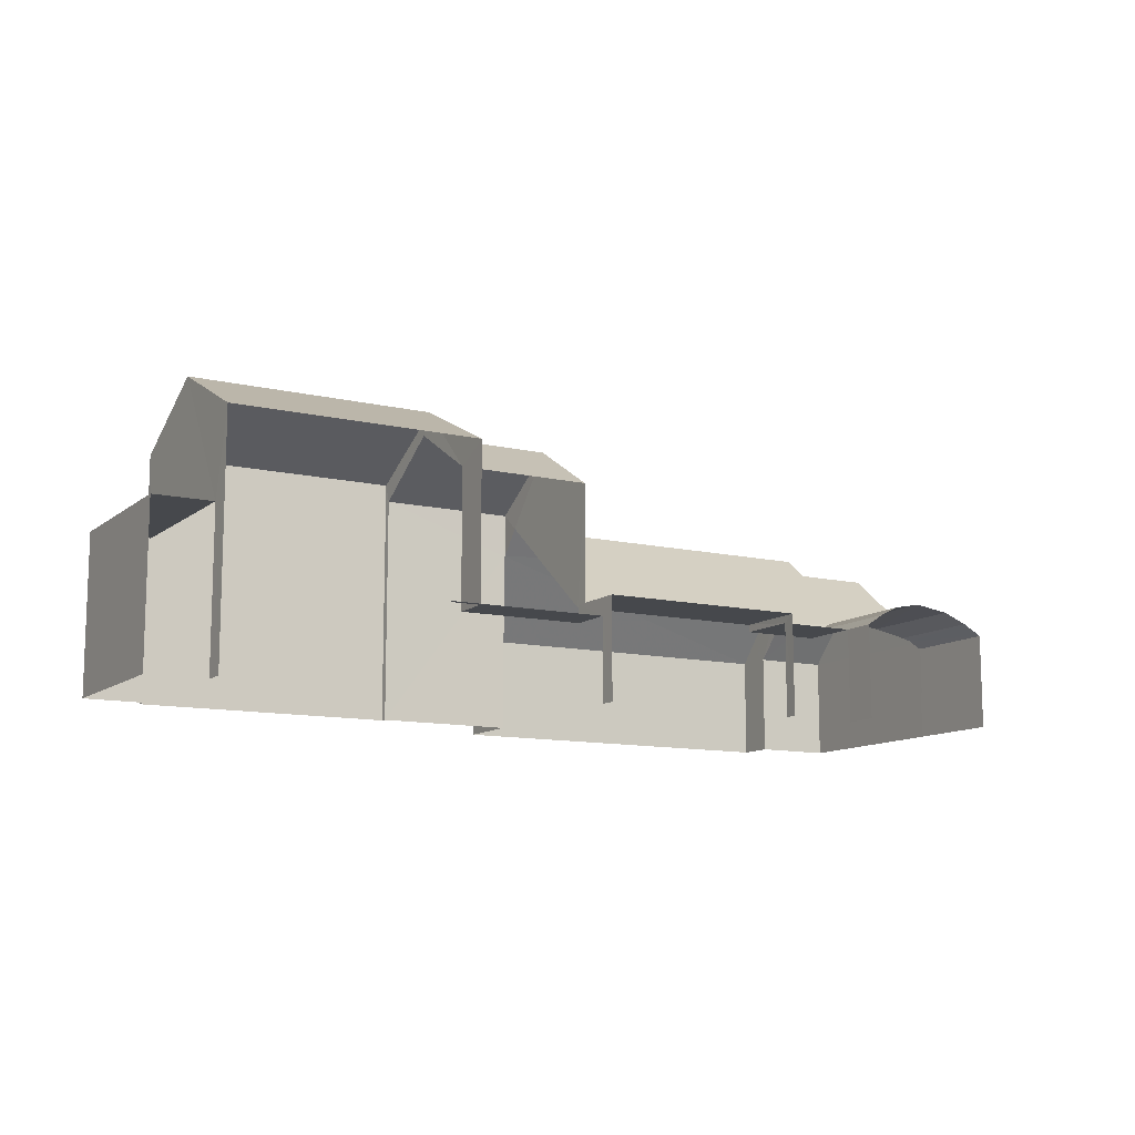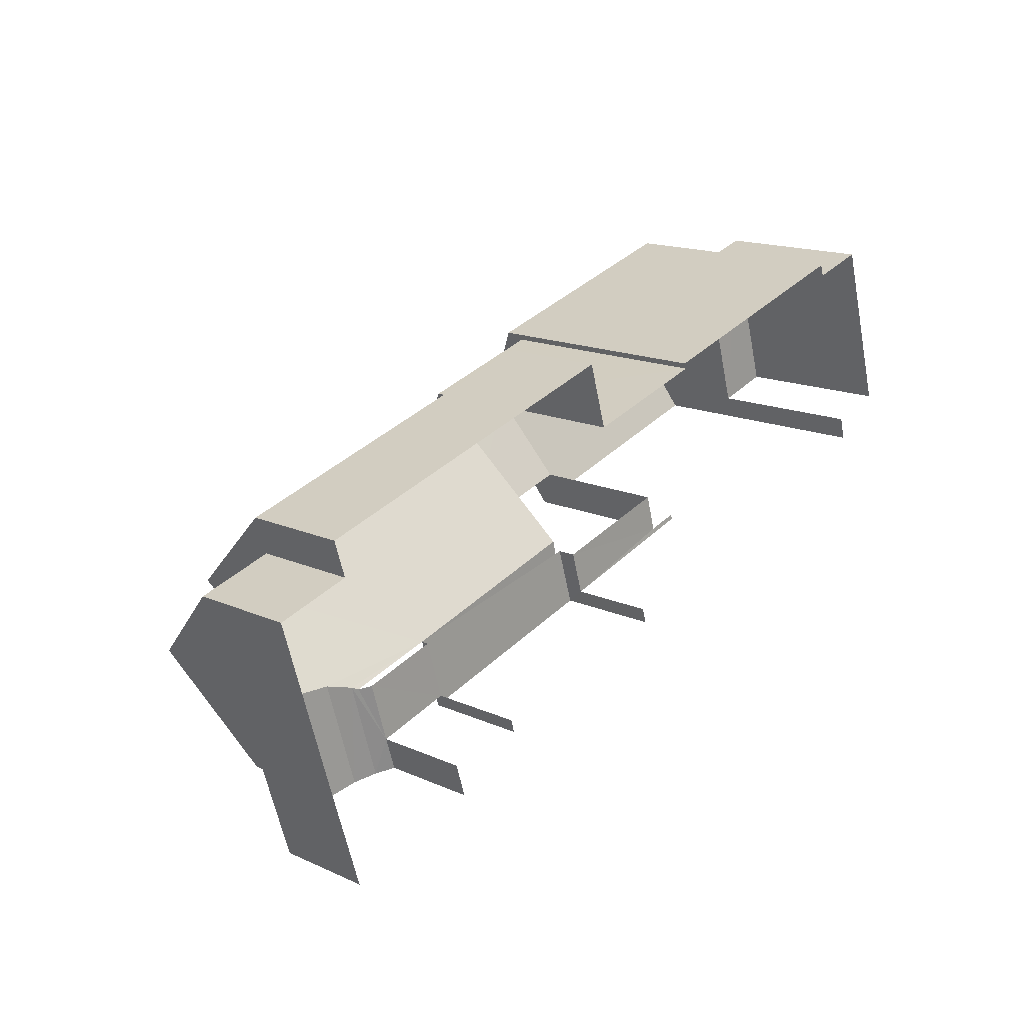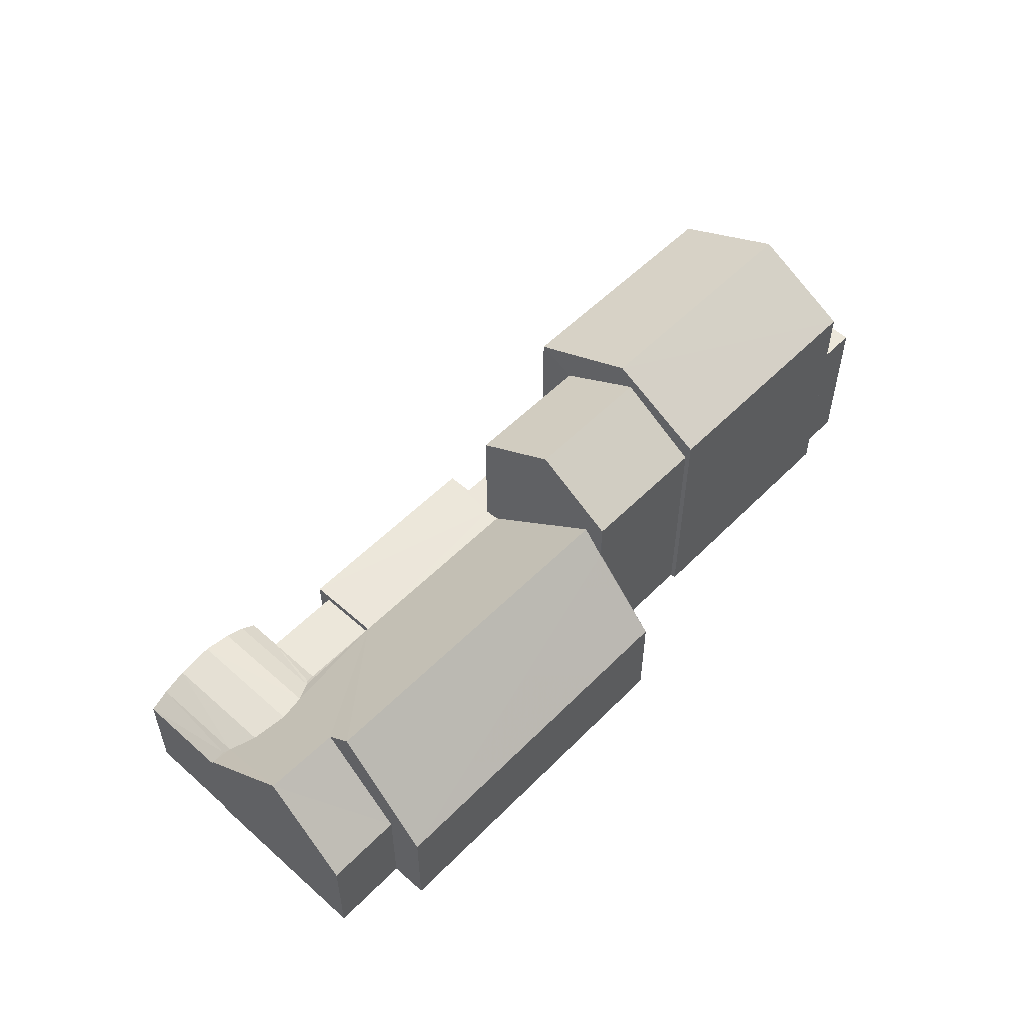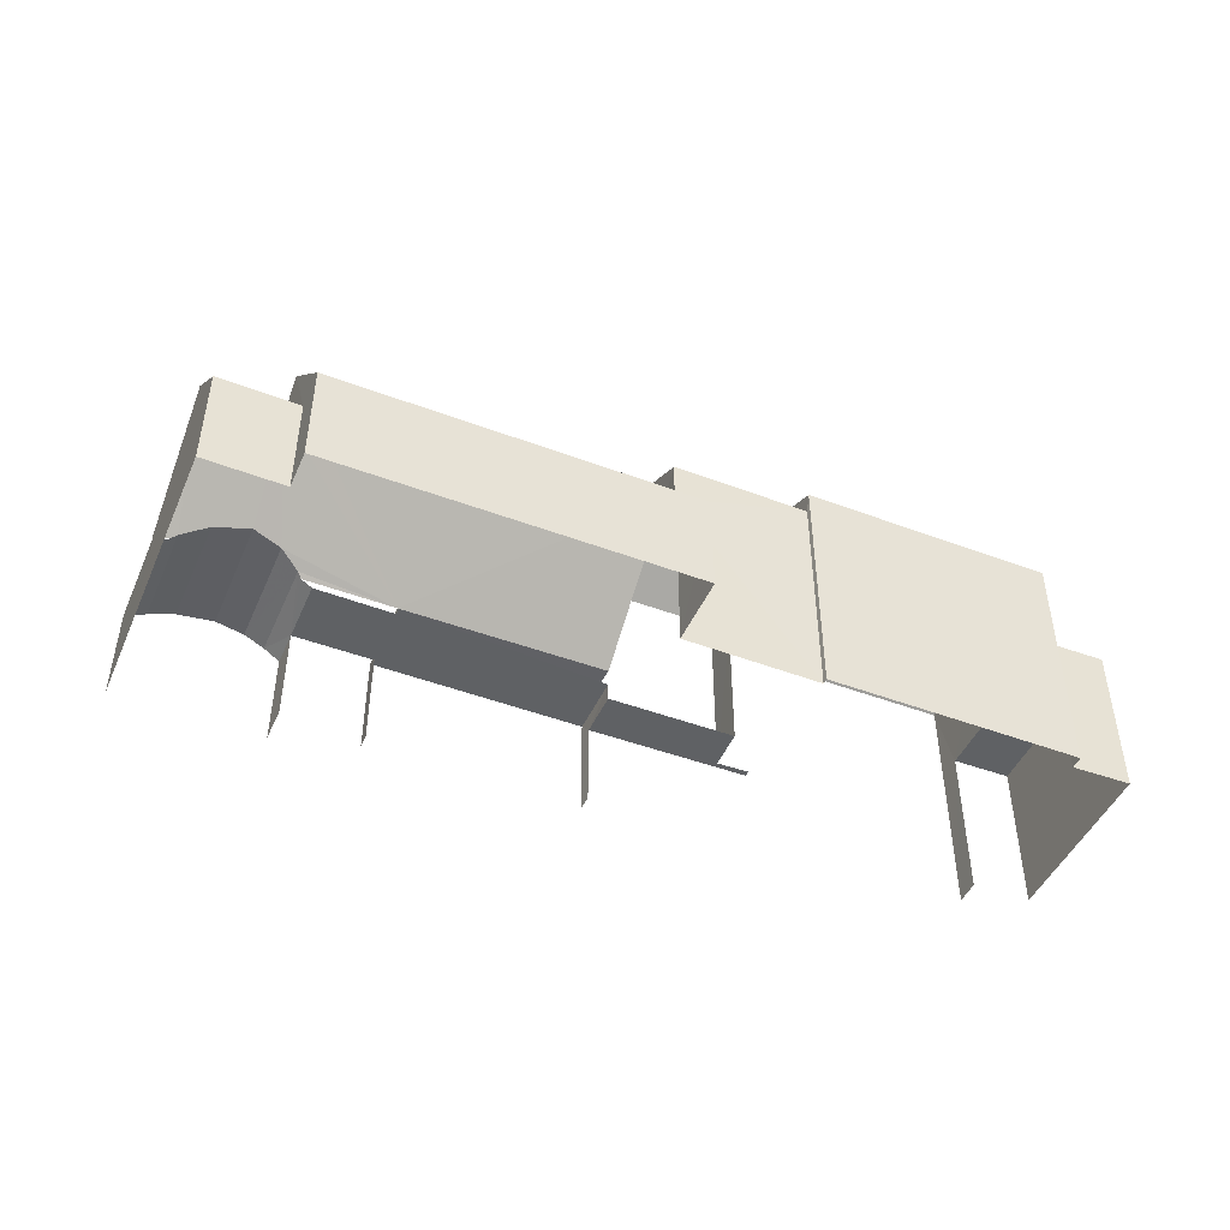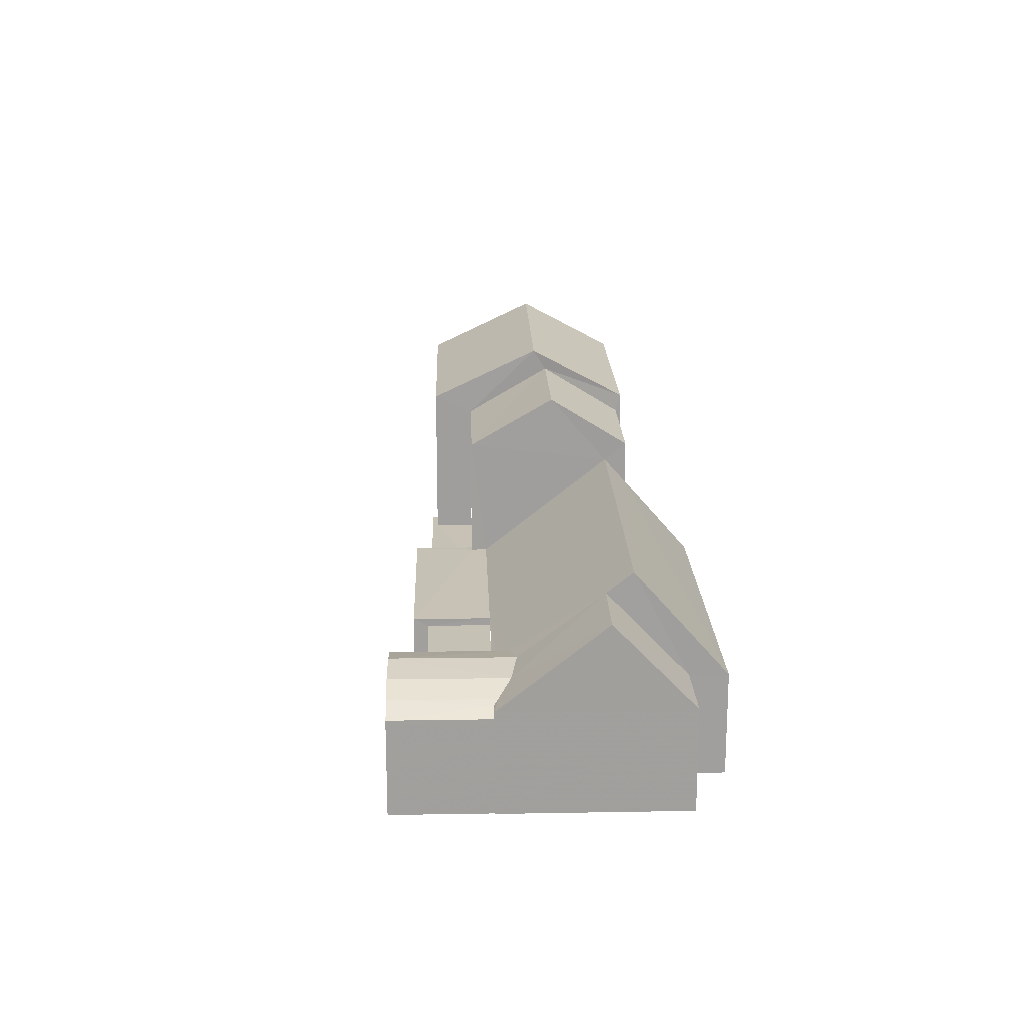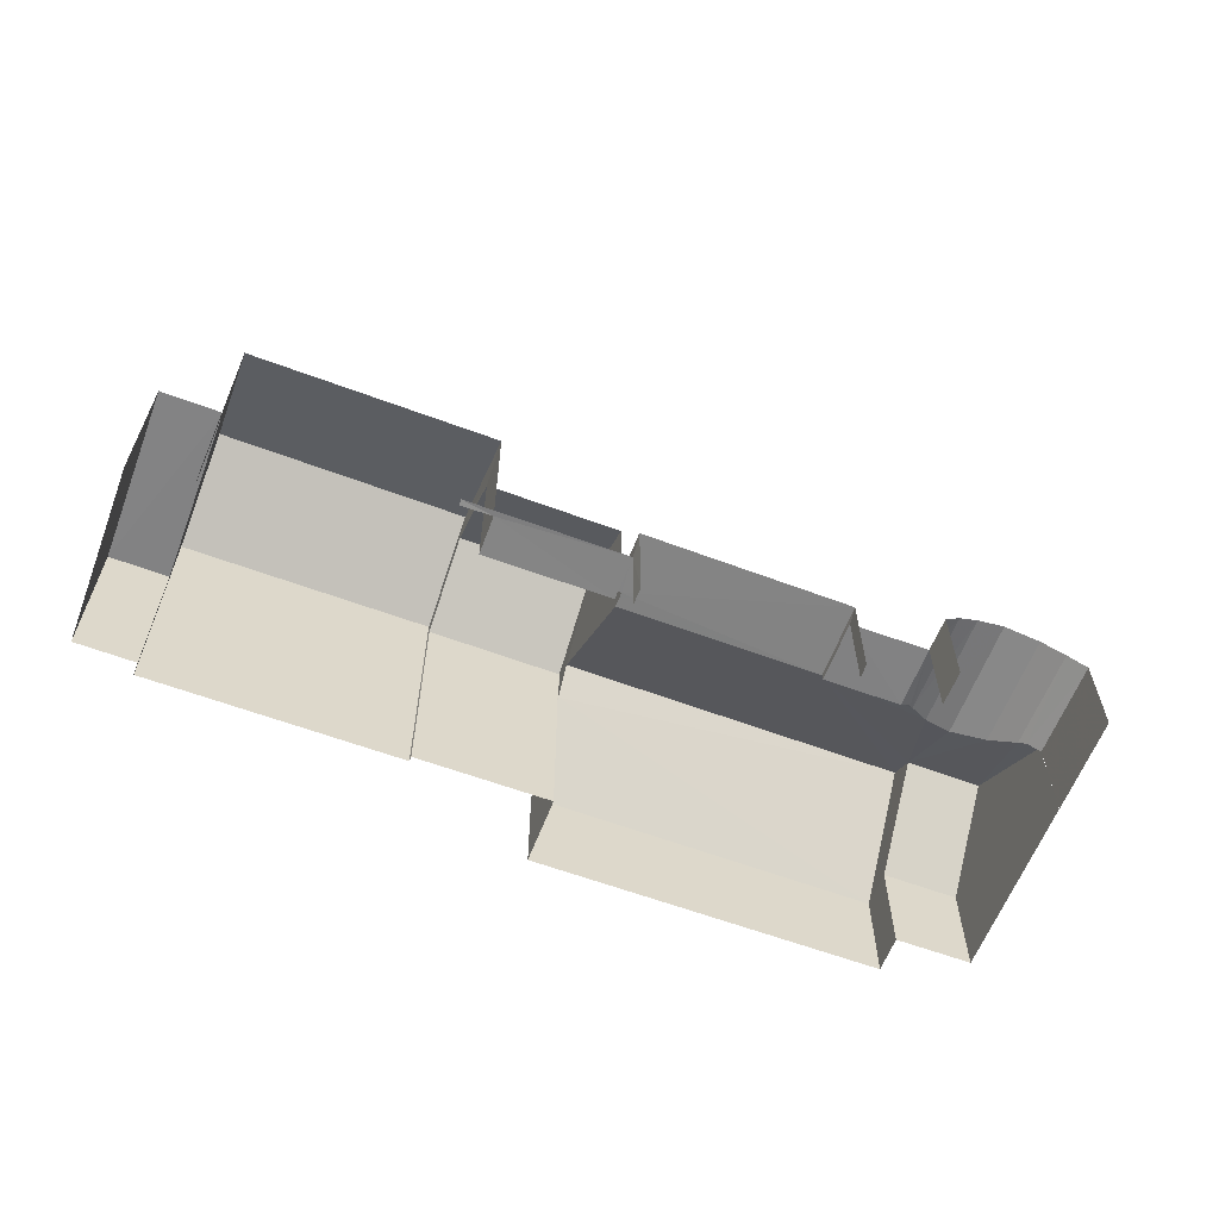
<metadata>
{"format":"obj","ext":"obj","renderer":"f3d","projection":"perspective","resolution":1024,"background":"white","views":[{"elev":-11.4,"azim":-46.2,"up":"+Z"},{"elev":16.2,"azim":132.4,"up":"+Y"},{"elev":53.9,"azim":116.6,"up":"+Z"},{"elev":-46.5,"azim":140.2,"up":"+Z"},{"elev":18.9,"azim":71.6,"up":"+Z"},{"elev":-61.0,"azim":-37.5,"up":"+Z"}]}
</metadata>
<code>
v -2.23e+05 -1.269e+05 19.09
v -2.23e+05 -1.269e+05 19.09
v -2.23e+05 -1.269e+05 19.09
v -2.23e+05 -1.269e+05 19.09
v -2.23e+05 -1.269e+05 19.09
v -2.23e+05 -1.269e+05 19.09
v -2.23e+05 -1.269e+05 19.09
v -2.23e+05 -1.269e+05 19.09
v -2.23e+05 -1.269e+05 19.09
v -2.23e+05 -1.269e+05 19.09
v -2.23e+05 -1.269e+05 19.09
v -2.23e+05 -1.269e+05 19.09
v -2.23e+05 -1.269e+05 19.09
v -2.23e+05 -1.269e+05 19.09
v -2.23e+05 -1.269e+05 19.09
v -2.23e+05 -1.269e+05 19.09
v -2.23e+05 -1.269e+05 19.09
v -2.23e+05 -1.269e+05 19.09
v -2.23e+05 -1.269e+05 19.09
v -2.23e+05 -1.269e+05 19.09
v -2.23e+05 -1.269e+05 19.09
v -2.23e+05 -1.269e+05 19.09
v -2.23e+05 -1.269e+05 19.09
v -2.23e+05 -1.269e+05 19.09
v -2.23e+05 -1.269e+05 26.85
v -2.23e+05 -1.269e+05 25.45
v -2.23e+05 -1.269e+05 25.45
v -2.23e+05 -1.269e+05 26.85
v -2.23e+05 -1.269e+05 23.24
v -2.23e+05 -1.269e+05 23.24
v -2.23e+05 -1.269e+05 23.24
v -2.23e+05 -1.269e+05 23.24
v -2.23e+05 -1.269e+05 24.98
v -2.23e+05 -1.269e+05 26.3
v -2.23e+05 -1.269e+05 24.98
v -2.23e+05 -1.269e+05 26.3
v -2.23e+05 -1.269e+05 24.98
v -2.23e+05 -1.269e+05 24.98
v -2.23e+05 -1.269e+05 21.77
v -2.23e+05 -1.269e+05 21.77
v -2.23e+05 -1.269e+05 21.77
v -2.23e+05 -1.269e+05 21.77
v -2.23e+05 -1.269e+05 21.77
v -2.23e+05 -1.269e+05 21.77
v -2.23e+05 -1.269e+05 21.58
v -2.23e+05 -1.269e+05 21.58
v -2.23e+05 -1.269e+05 21.58
v -2.23e+05 -1.269e+05 21.58
v -2.23e+05 -1.269e+05 22.11
v -2.23e+05 -1.269e+05 22.11
v -2.23e+05 -1.269e+05 22.26
v -2.23e+05 -1.269e+05 22.26
v -2.23e+05 -1.269e+05 21.58
v -2.23e+05 -1.269e+05 21.77
v -2.23e+05 -1.269e+05 21.86
v -2.23e+05 -1.269e+05 21.86
v -2.23e+05 -1.269e+05 21.58
v -2.23e+05 -1.269e+05 21.77
v -2.23e+05 -1.269e+05 21.58
v -2.23e+05 -1.269e+05 21.86
v -2.23e+05 -1.269e+05 21.86
v -2.23e+05 -1.269e+05 22.11
v -2.23e+05 -1.269e+05 22.11
v -2.23e+05 -1.269e+05 21.77
v -2.23e+05 -1.269e+05 23.96
v -2.23e+05 -1.269e+05 21.77
v -2.23e+05 -1.269e+05 23.96
v -2.23e+05 -1.269e+05 24.5
v -2.23e+05 -1.269e+05 24.5
v -2.23e+05 -1.269e+05 23.84
v -2.23e+05 -1.269e+05 23.84
v -2.23e+05 -1.269e+05 21.77
v -2.23e+05 -1.269e+05 21.77
v -2.23e+05 -1.269e+05 21.77
v -2.23e+05 -1.269e+05 21.29
v -2.23e+05 -1.269e+05 21.29
v -2.23e+05 -1.269e+05 21.29
v -2.23e+05 -1.269e+05 21.29
v -2.23e+05 -1.269e+05 21.29
v -2.23e+05 -1.269e+05 21.29
v -2.23e+05 -1.269e+05 25.45
v -2.23e+05 -1.269e+05 25.45
f 1 2 3
f 4 5 6
f 7 2 8
f 7 8 9
f 3 2 10
f 5 11 6
f 12 13 11
f 14 13 12
f 15 5 10
f 16 17 7
f 16 18 17
f 19 12 20
f 21 22 23
f 24 20 15
f 21 15 22
f 22 2 17
f 17 2 7
f 10 2 22
f 20 11 5
f 20 12 11
f 15 10 22
f 20 5 15
f 47 43 48
f 47 58 43
f 42 21 23
f 42 40 21
f 15 78 24
f 15 77 78
f 19 80 81
f 81 80 82
f 19 20 80
f 82 80 76
f 39 38 79
f 79 75 39
f 37 38 39
f 41 37 39
f 59 18 60
f 18 16 62
f 60 18 50
f 16 53 55
f 50 18 51
f 51 18 62
f 62 16 55
f 57 9 74
f 74 54 57
f 7 9 57
f 45 22 17
f 46 45 17
f 12 31 14
f 12 29 31
f 20 24 78
f 80 20 78
f 25 26 27
f 28 25 27
f 29 30 31
f 29 32 30
f 33 34 35
f 33 36 34
f 36 37 34
f 36 38 37
f 39 40 41
f 40 42 41
f 41 43 44
f 41 42 43
f 45 46 47
f 48 45 47
f 49 50 51
f 52 49 51
f 53 54 55
f 55 54 56
f 57 54 53
f 47 46 58
f 46 59 60
f 58 46 61
f 61 46 60
f 56 62 55
f 56 63 62
f 64 65 66
f 64 67 65
f 68 69 70
f 71 70 72
f 72 70 73
f 70 69 73
f 63 51 62
f 63 52 51
f 61 43 58
f 68 44 43
f 54 74 56
f 56 74 65
f 56 65 63
f 43 69 68
f 69 43 67
f 63 65 67
f 61 49 43
f 52 63 67
f 52 67 49
f 49 67 43
f 75 76 77
f 77 76 78
f 75 79 76
f 78 76 80
f 61 60 50
f 49 61 50
f 28 81 82
f 25 28 82
f 41 44 37
f 37 68 34
f 70 35 68
f 37 44 68
f 68 35 34
f 73 1 3
f 72 73 3
f 10 5 71
f 5 33 71
f 71 35 70
f 71 33 35
f 10 72 3
f 10 71 72
f 64 2 73
f 67 64 69
f 2 1 73
f 69 64 73
f 32 6 11
f 12 19 29
f 28 32 29
f 27 6 32
f 29 19 81
f 27 32 28
f 28 29 81
f 7 53 16
f 7 57 53
f 46 18 59
f 46 17 18
f 74 9 66
f 74 66 65
f 9 8 66
f 2 66 8
f 2 64 66
f 5 4 33
f 38 76 79
f 38 82 76
f 4 26 33
f 25 82 38
f 26 25 36
f 26 36 33
f 38 36 25
f 27 4 6
f 27 26 4
f 23 45 42
f 42 45 43
f 23 22 45
f 43 45 48
f 15 21 77
f 21 40 77
f 77 39 75
f 77 40 39
f 11 13 30
f 32 11 30
f 31 13 14
f 31 30 13

</code>
